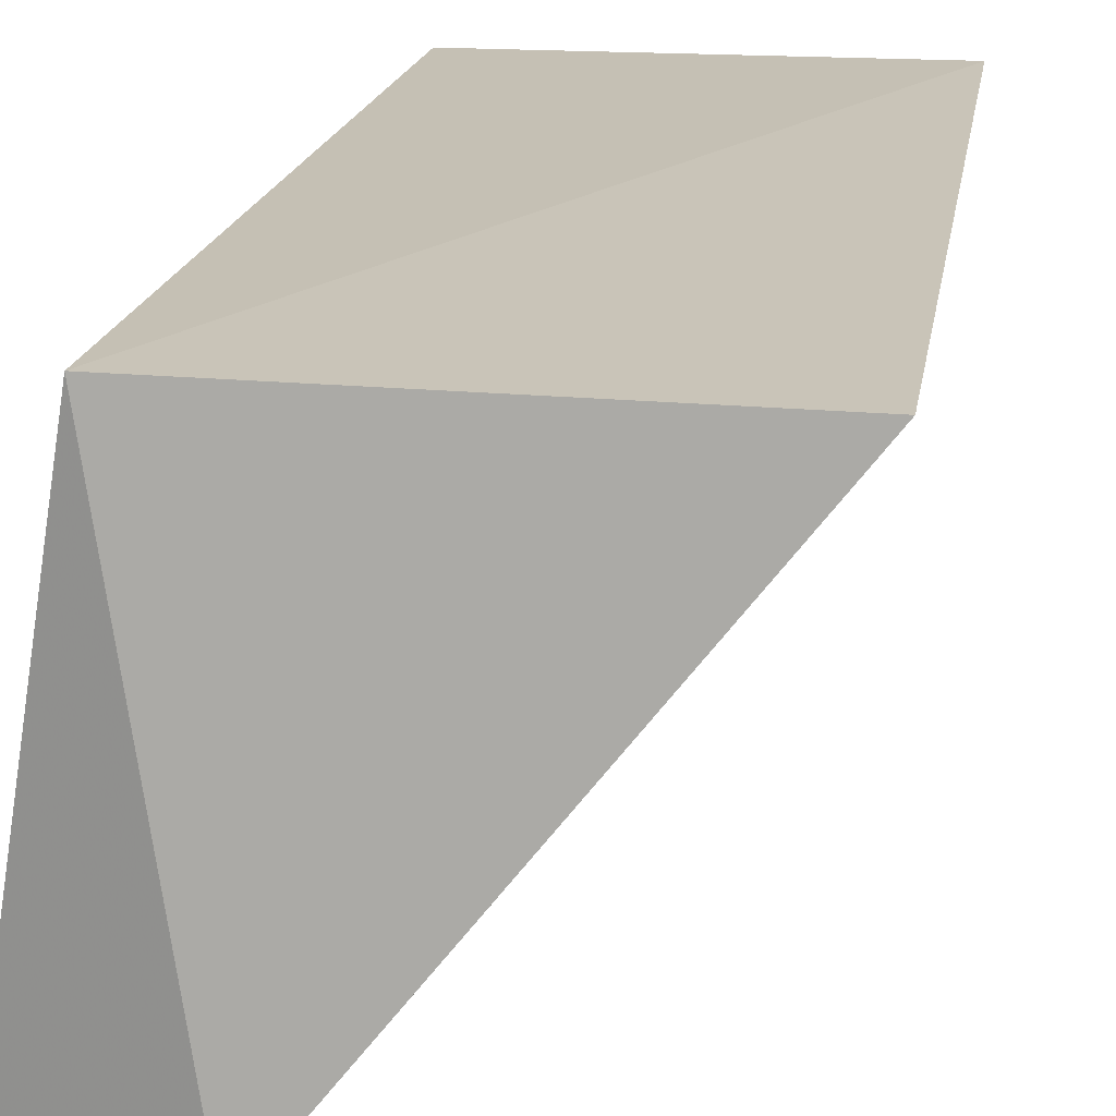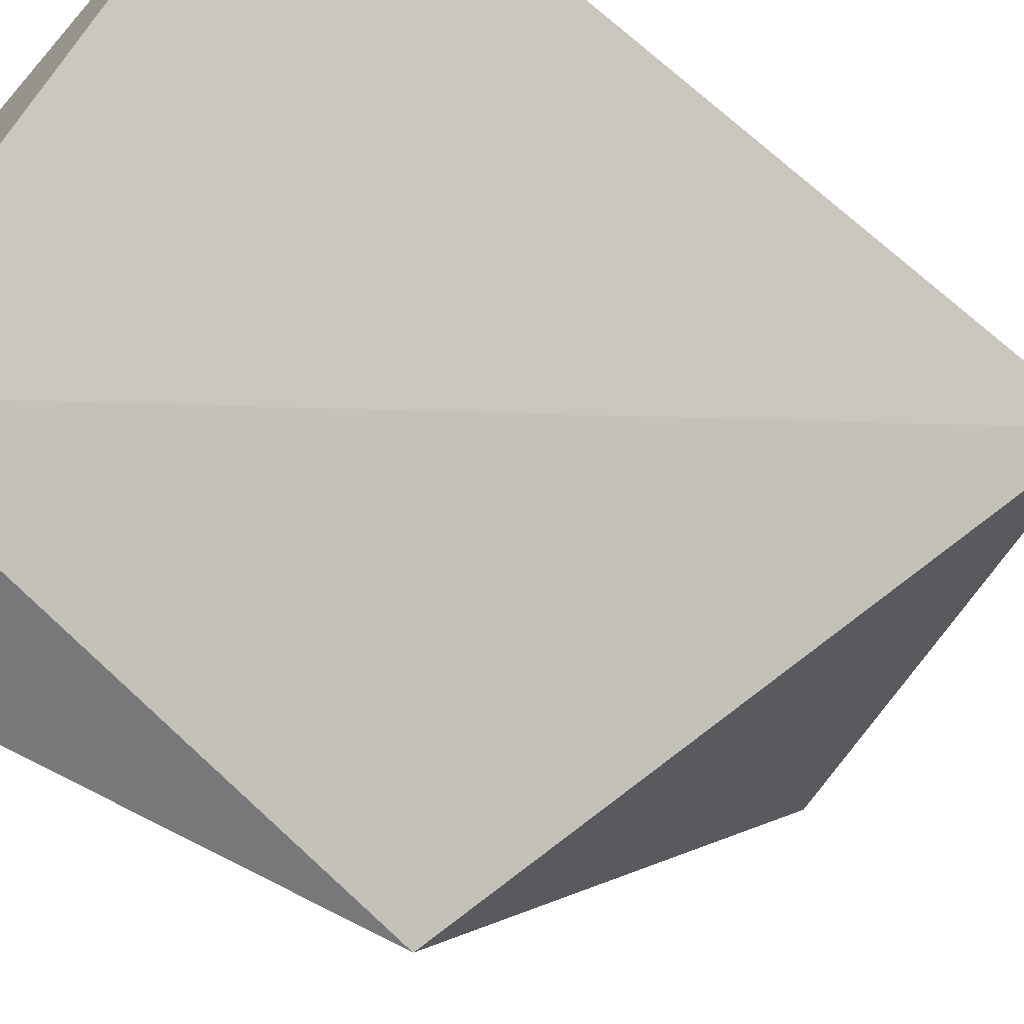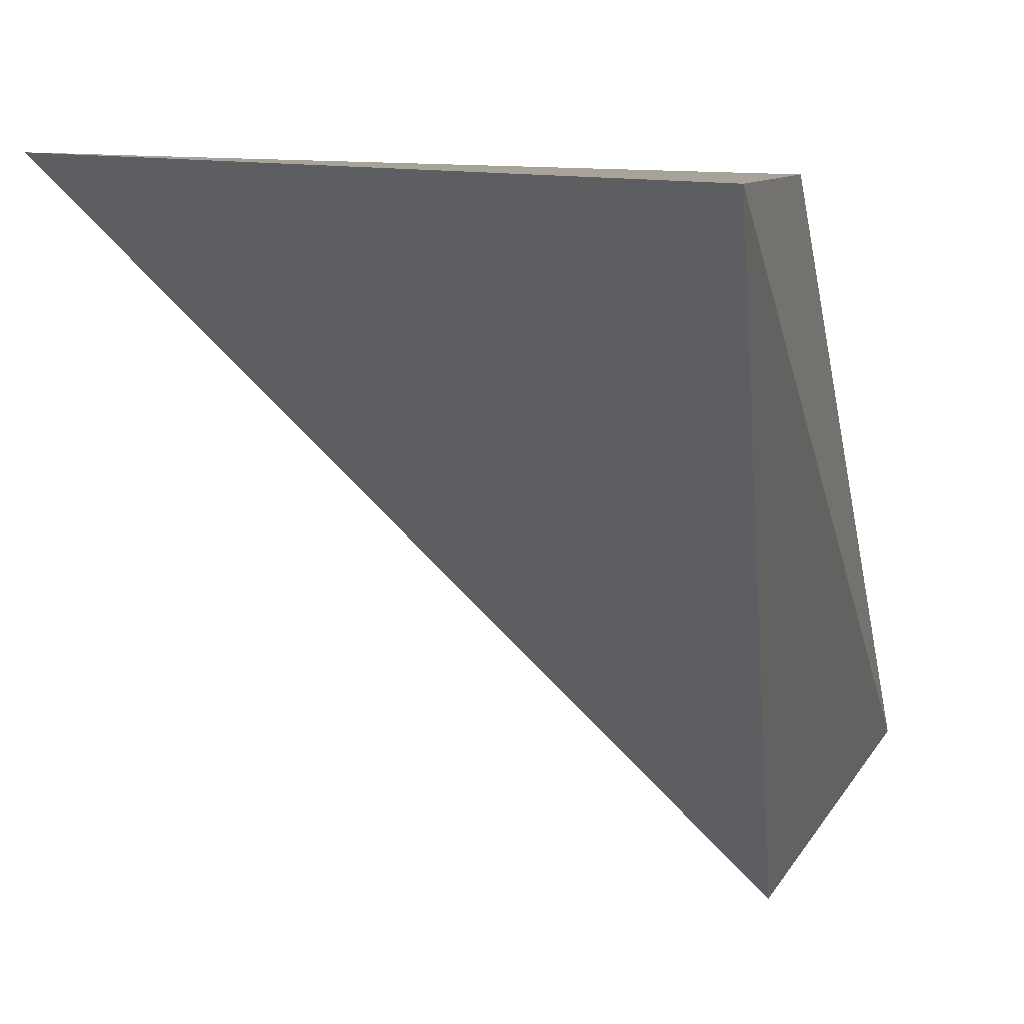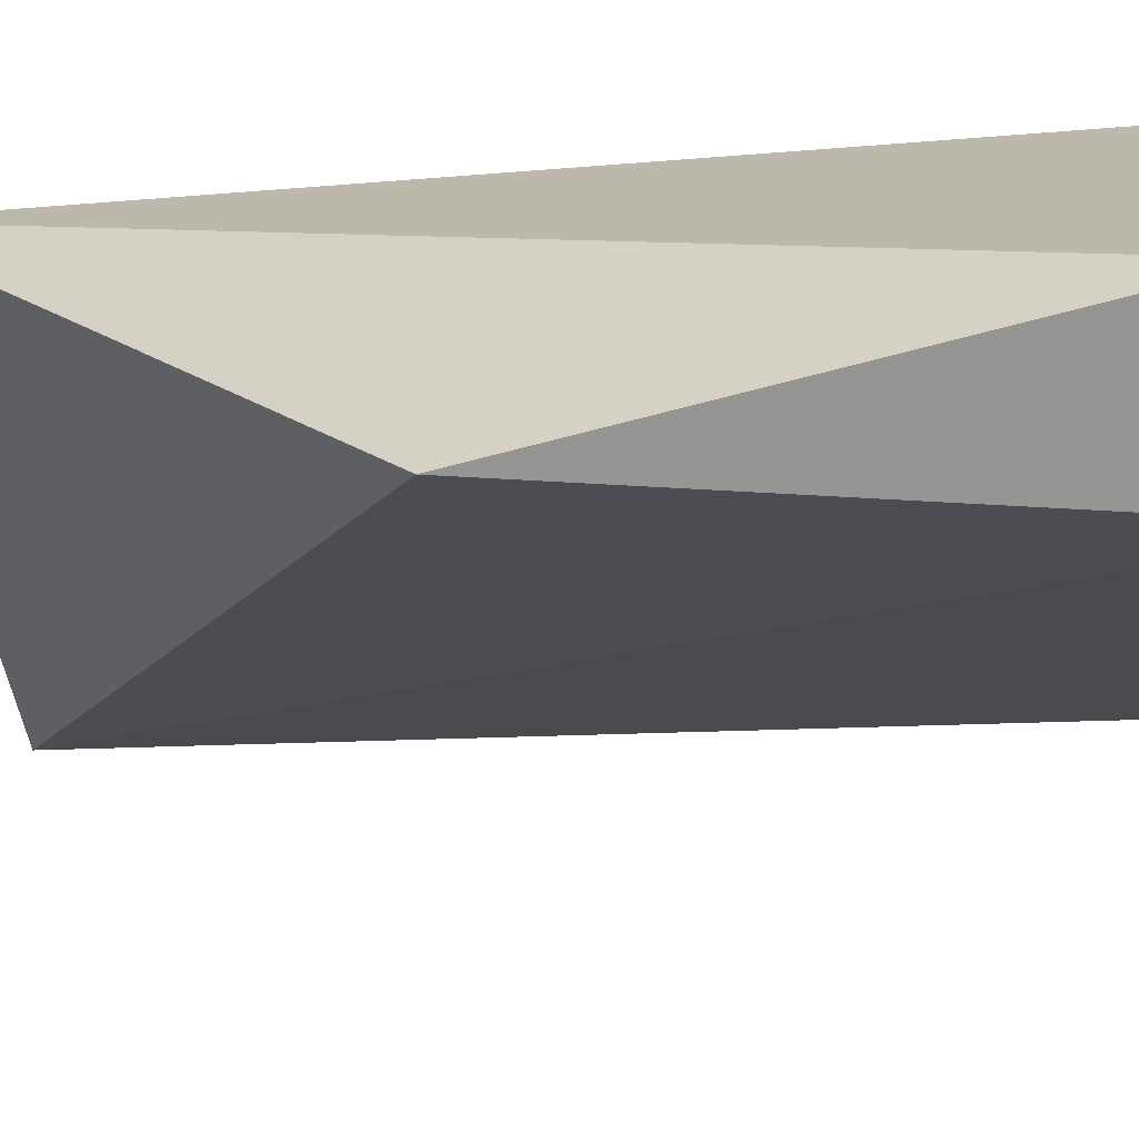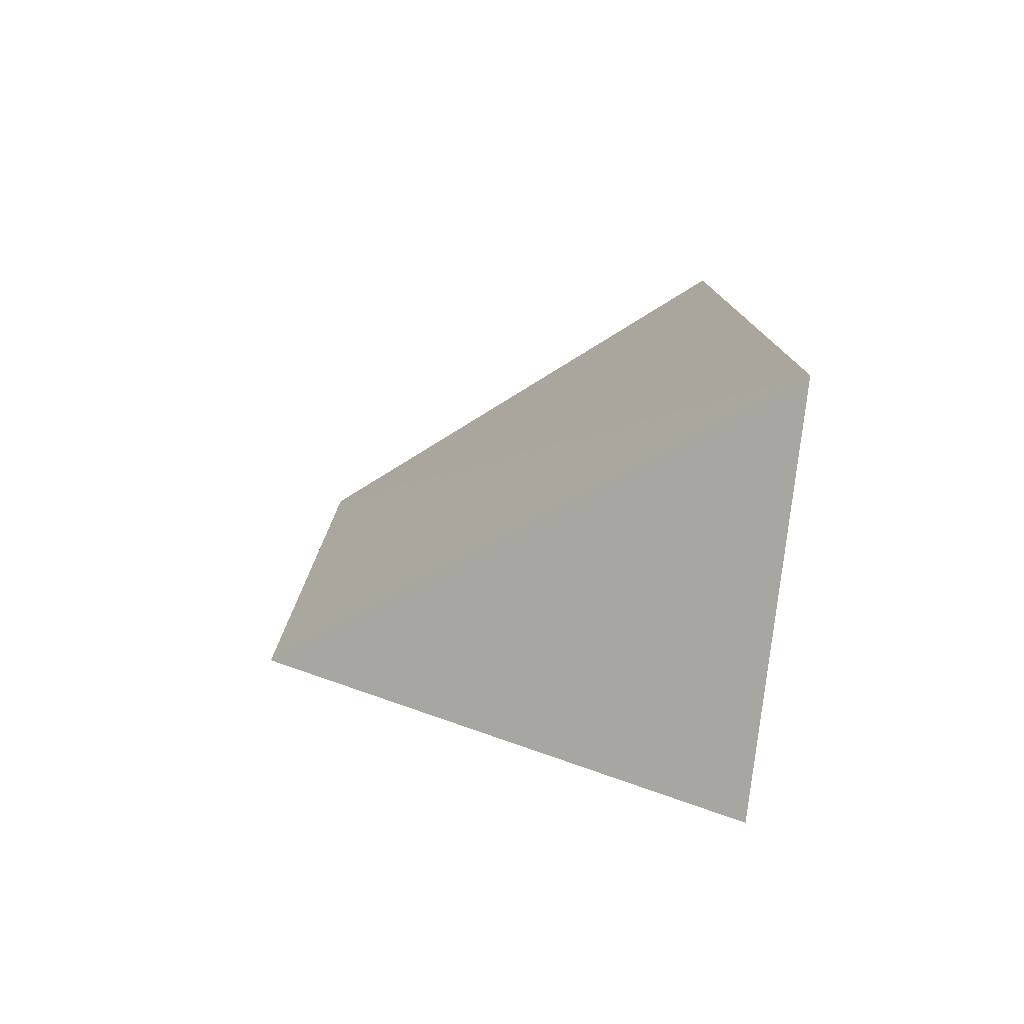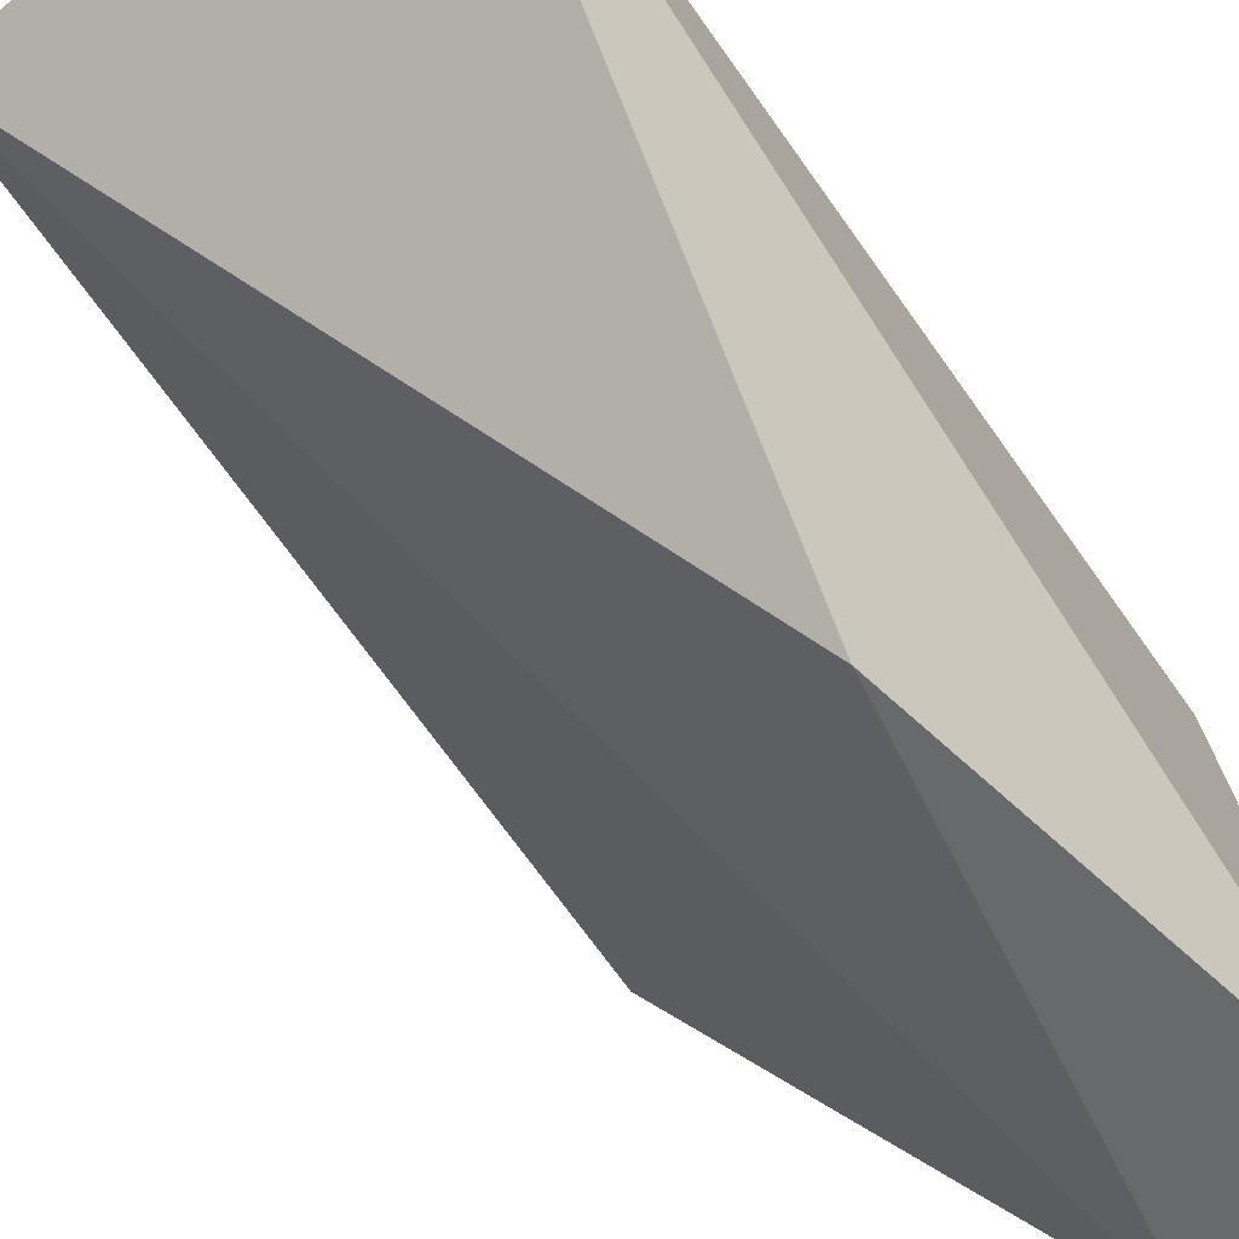
<metadata>
{"format":"obj","ext":"obj","renderer":"f3d","projection":"perspective","resolution":1024,"background":"white","views":[{"elev":18.5,"azim":10.7,"up":"+Y"},{"elev":-57.8,"azim":50.1,"up":"+Y"},{"elev":6.9,"azim":-173.0,"up":"+Y"},{"elev":-64.6,"azim":-85.3,"up":"+Y"},{"elev":-79.4,"azim":84.1,"up":"+Z"},{"elev":-53.7,"azim":-146.9,"up":"+Y"}]}
</metadata>
<code>
v 0.002974 0.03779 -0.02228
v 0.01421 0.05425 -0.05223
v 0.01515 0.05334 -0.02421
v -4.9e-07 0.05334 -0.02421
v 0 0.05371 -0.05434
v -4.32e-06 0.03692 -0.04066
v -0.002593 0.03789 -0.0245
f 1 2 3
f 1 3 4
f 3 2 4
f 5 4 2
f 6 5 2
f 6 2 1
f 7 6 1
f 7 1 4
f 7 4 5
f 7 5 6

</code>
